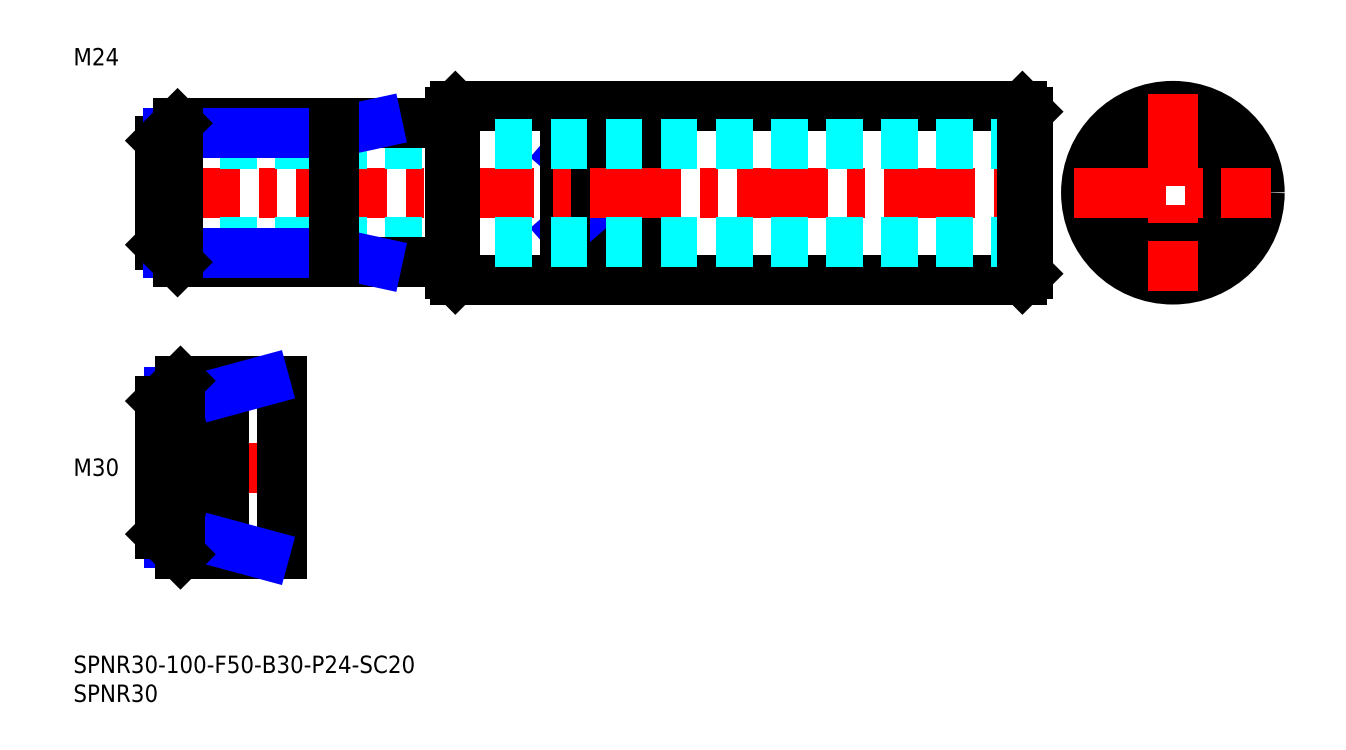
<metadata>
{"format":"dxf","ext":"dxf","renderer":"ezdxf+matplotlib","layout":"modelspace","background":"white","min_lineweight":24,"dpi":150}
</metadata>
<code>
0
SECTION
2
ENTITIES
0
INSERT
8
MSM_CONTINUOUS
2
*U6
10
0
20
0
30
0
0
INSERT
8
MSM_CONTINUOUS
2
*U7
10
0
20
0
30
0
0
LINE
8
MSM_CONTINUOUS
10
100
20
73.46
30
0
11
85
21
73.46
31
0
0
LINE
8
MSM_NARROW
10
85
20
86.54
30
0
11
100
21
73.46
31
0
0
LINE
8
MSM_NARROW
10
85
20
73.46
30
0
11
100
21
86.54
31
0
0
LINE
8
MSM_CONTINUOUS
10
100
20
86.54
30
0
11
85
21
86.54
31
0
0
LINE
8
MSM_CONTINUOUS
10
85
20
86.54
30
0
11
85
21
73.46
31
0
0
LINE
8
MSM_CONTINUOUS
10
100
20
73.46
30
0
11
100
21
86.54
31
0
0
LINE
8
MSM_DASHED
10
203.5
20
86.54
30
0
11
203.5
21
73.46
31
0
0
LINE
8
MSM_DASHED
10
176.5
20
86.54
30
0
11
176.5
21
73.46
31
0
0
LINE
8
MSM_CENTER
10
13
20
80
30
0
11
167
21
80
31
0
0
LINE
8
MSM_CONTINUOUS
10
66
20
95
30
0
11
164
21
95
31
0
0
LINE
8
MSM_CONTINUOUS
10
66
20
65
30
0
11
164
21
65
31
0
0
LINE
8
MSM_DASHED
10
165
20
88.5
30
0
11
15
21
88.5
31
0
0
LINE
8
MSM_DASHED
10
165
20
71.5
30
0
11
15
21
71.5
31
0
0
CIRCLE
8
MSM_DASHED
10
190
20
80
30
0
40
12
0
CIRCLE
8
MSM_CONTINUOUS
10
190
20
80
30
0
40
8.5
0
CIRCLE
8
MSM_CONTINUOUS
10
190
20
80
30
0
40
15
0
LINE
8
MSM_CENTER
10
190
20
97
30
0
11
190
21
63
31
0
0
LINE
8
MSM_CONTINUOUS
10
165
20
94
30
0
11
165
21
66
31
0
0
LINE
8
MSM_CONTINUOUS
10
164
20
95
30
0
11
164
21
65
31
0
0
LINE
8
MSM_CENTER
10
173
20
80
30
0
11
207
21
80
31
0
0
LINE
8
MSM_CONTINUOUS
10
165
20
66
30
0
11
164
21
65
31
0
0
LINE
8
MSM_CONTINUOUS
10
165
20
94
30
0
11
164
21
95
31
0
0
LINE
8
MSM_CONTINUOUS
10
66
20
95
30
0
11
66
21
65
31
0
0
LINE
8
MSM_CONTINUOUS
10
65
20
94
30
0
11
65
21
66
31
0
0
LINE
8
MSM_CONTINUOUS
10
65
20
66
30
0
11
66
21
65
31
0
0
LINE
8
MSM_CONTINUOUS
10
65
20
94
30
0
11
66
21
95
31
0
0
INSERT
8
MSM_CONTINUOUS
2
*U8
10
0
20
0
30
0
0
LINE
8
MSM_CONTINUOUS
10
64.7
20
92
30
0
11
18
21
92
31
0
0
LINE
8
MSM_CONTINUOUS
10
64.7
20
68
30
0
11
18
21
68
31
0
0
LINE
8
MSM_CONTINUOUS
10
15
20
71
30
0
11
15
21
89
31
0
0
LINE
8
MSM_NARROW
10
45
20
90.38
30
0
11
16.38
21
90.38
31
0
0
LINE
8
MSM_NARROW
10
45
20
69.62
30
0
11
16.38
21
69.62
31
0
0
LINE
8
MSM_NARROW
10
45
20
90.38
30
0
11
52.5
21
92
31
0
0
LINE
8
MSM_NARROW
10
45
20
69.62
30
0
11
52.5
21
68
31
0
0
LINE
8
MSM_CONTINUOUS
10
18
20
92
30
0
11
15
21
89
31
0
0
LINE
8
MSM_CONTINUOUS
10
18
20
68
30
0
11
15
21
71
31
0
0
LINE
8
MSM_CONTINUOUS
10
18
20
68
30
0
11
18
21
92
31
0
0
LINE
8
MSM_CONTINUOUS
10
45
20
92
30
0
11
45
21
68
31
0
0
ARC
8
MSM_CONTINUOUS
10
64.7
20
92.3
30
0
40
0.3
50
270
51
0
0
ARC
8
MSM_CONTINUOUS
10
64.7
20
67.7
30
0
40
0.3
50
0
51
90
0
INSERT
8
MSM_CONTINUOUS
2
*U9
10
0
20
0
30
0
0
LINE
8
MSM_CENTER
10
38
20
32.5
30
0
11
13
21
32.5
31
0
0
LINE
8
MSM_NARROW
10
16.61
20
45.61
30
0
11
26
21
45.61
31
0
0
LINE
8
MSM_NARROW
10
16.61
20
19.39
30
0
11
26
21
19.39
31
0
0
LINE
8
MSM_CONTINUOUS
10
18.5
20
17.5
30
0
11
36
21
17.5
31
0
0
LINE
8
MSM_CONTINUOUS
10
15
20
44
30
0
11
15
21
21
31
0
0
LINE
8
MSM_CONTINUOUS
10
18.5
20
47.5
30
0
11
36
21
47.5
31
0
0
LINE
8
MSM_CONTINUOUS
10
36
20
47.5
30
0
11
36
21
17.5
31
0
0
LINE
8
MSM_CONTINUOUS
10
26
20
47.5
30
0
11
26
21
17.5
31
0
0
LINE
8
MSM_NARROW
10
26
20
45.61
30
0
11
33
21
47.5
31
0
0
LINE
8
MSM_NARROW
10
26
20
19.39
30
0
11
33
21
17.5
31
0
0
LINE
8
MSM_CONTINUOUS
10
18.5
20
47.5
30
0
11
15
21
44
31
0
0
LINE
8
MSM_CONTINUOUS
10
18.5
20
17.5
30
0
11
15
21
21
31
0
0
LINE
8
MSM_CONTINUOUS
10
18.5
20
17.5
30
0
11
18.5
21
47.5
31
0
0
ENDSEC
0
EOF

</code>
